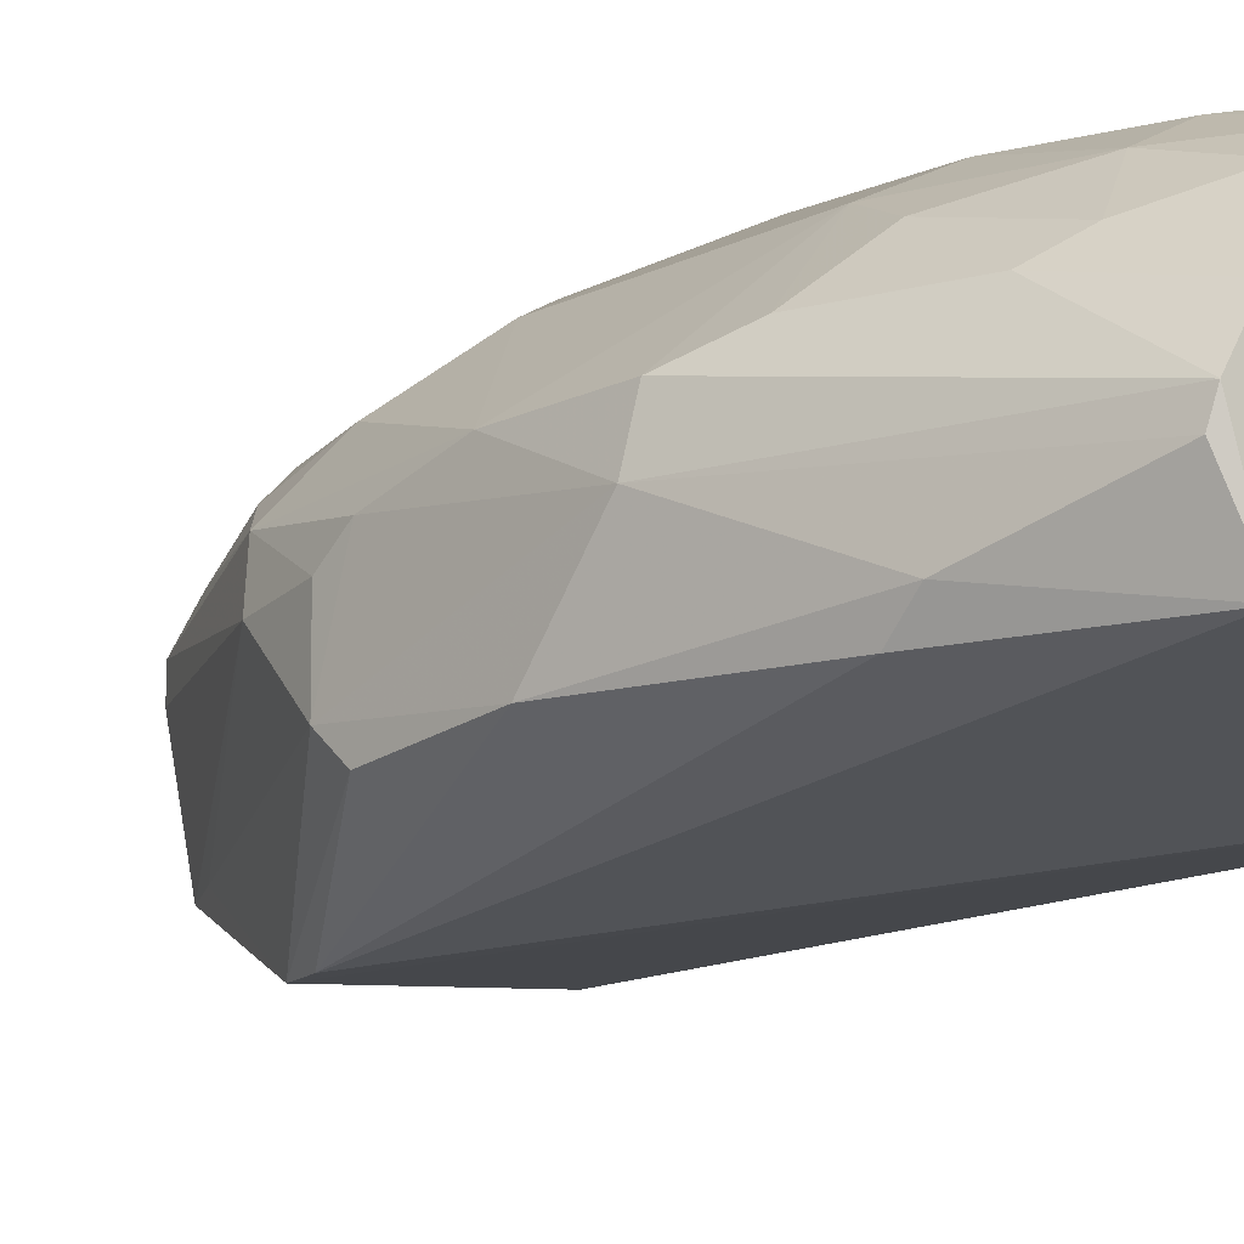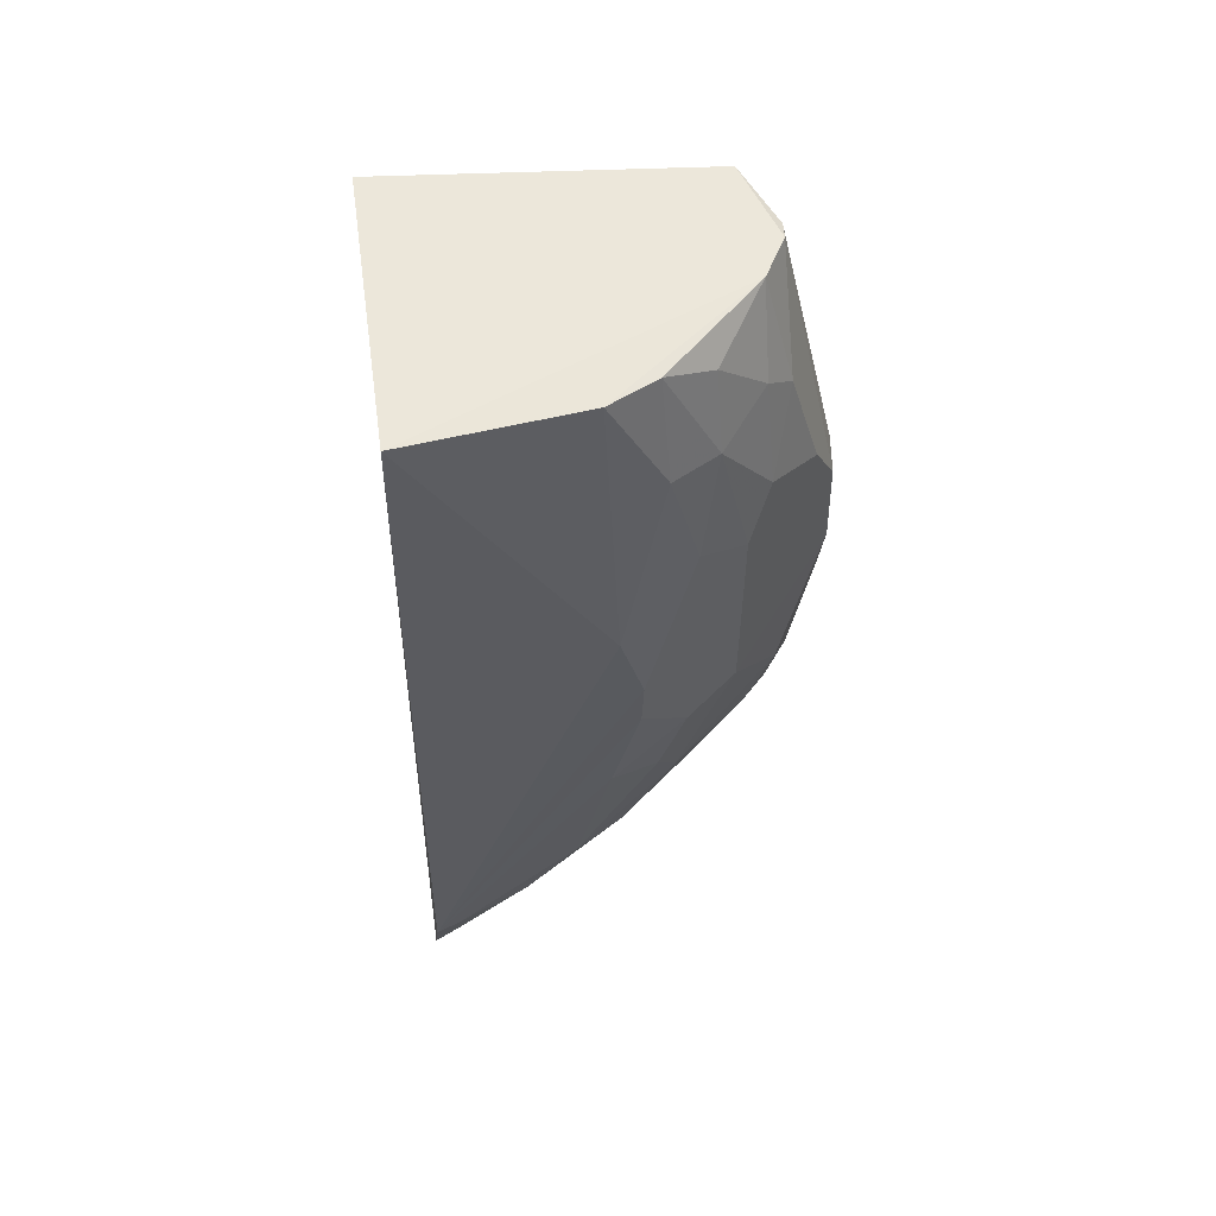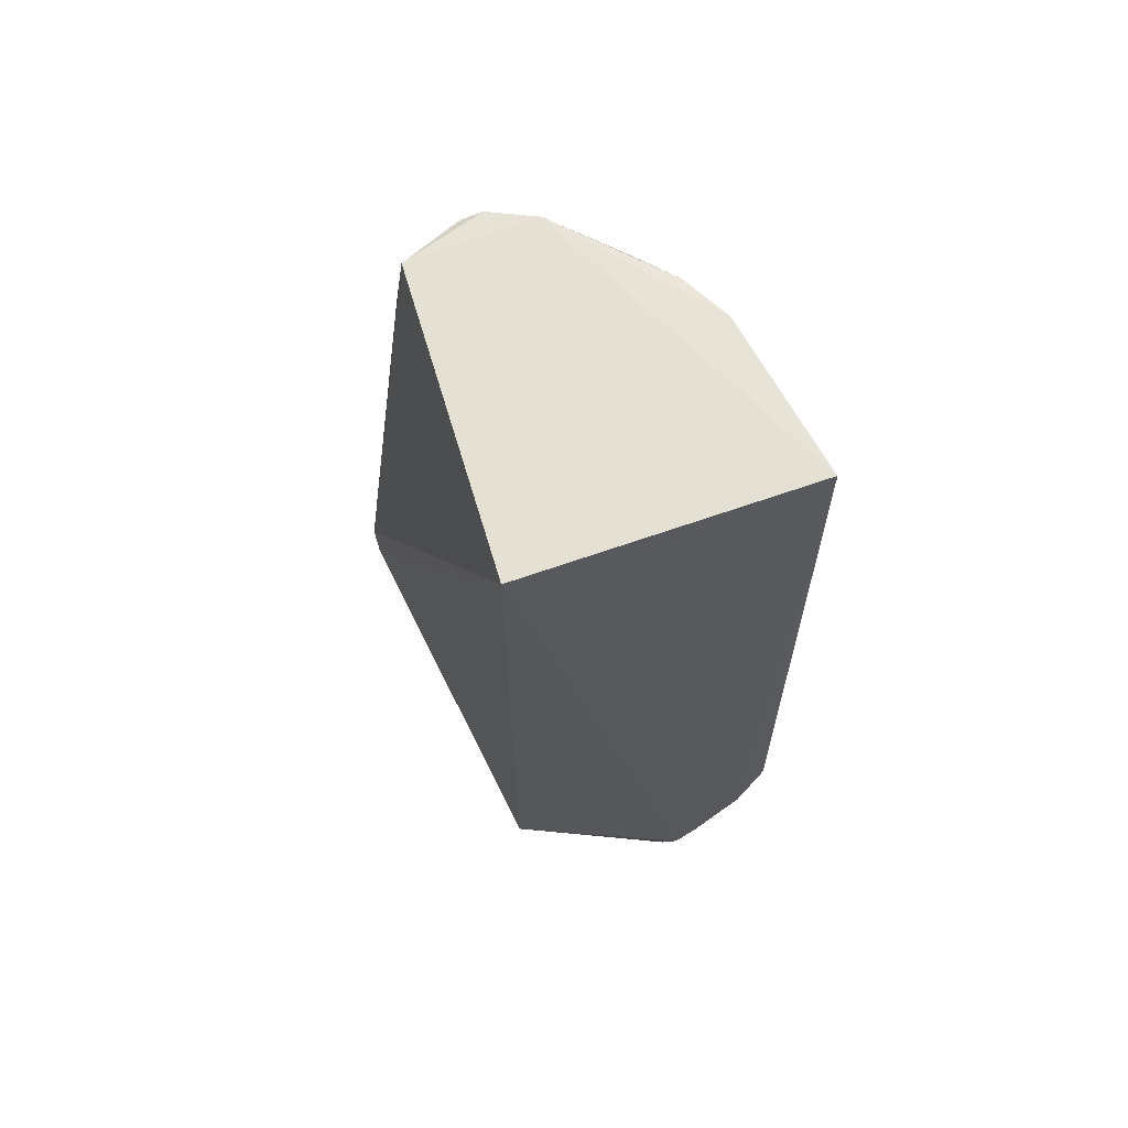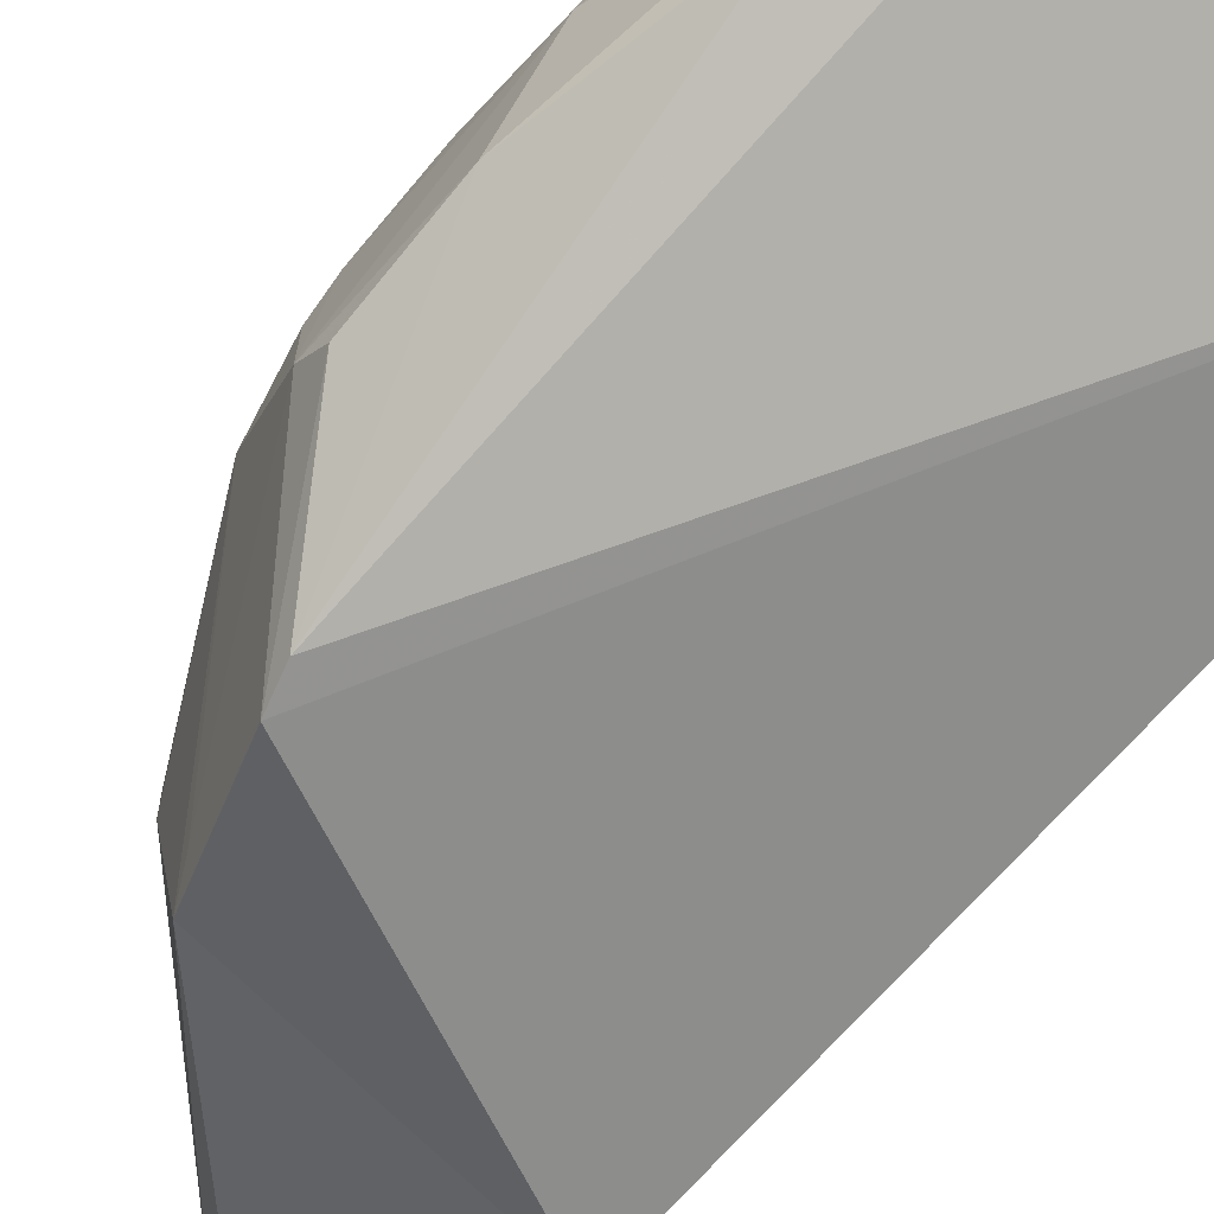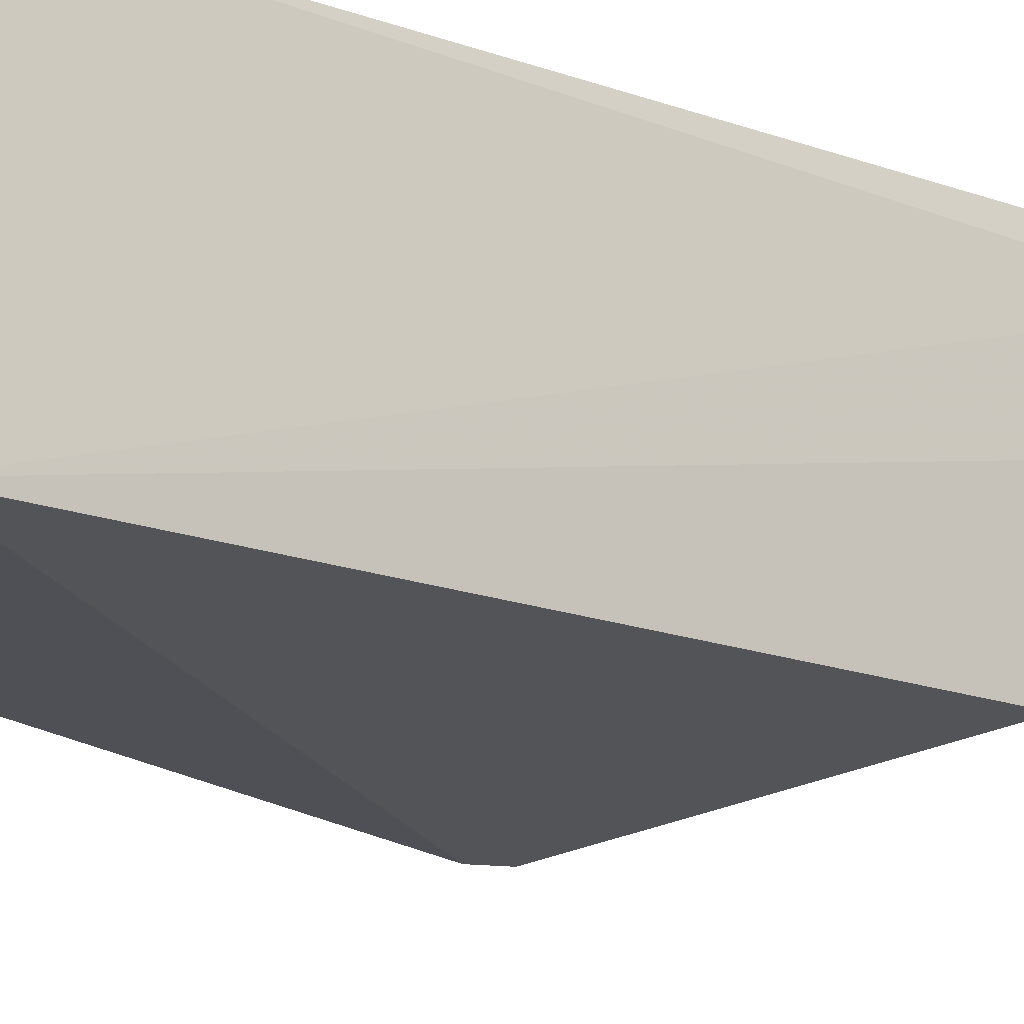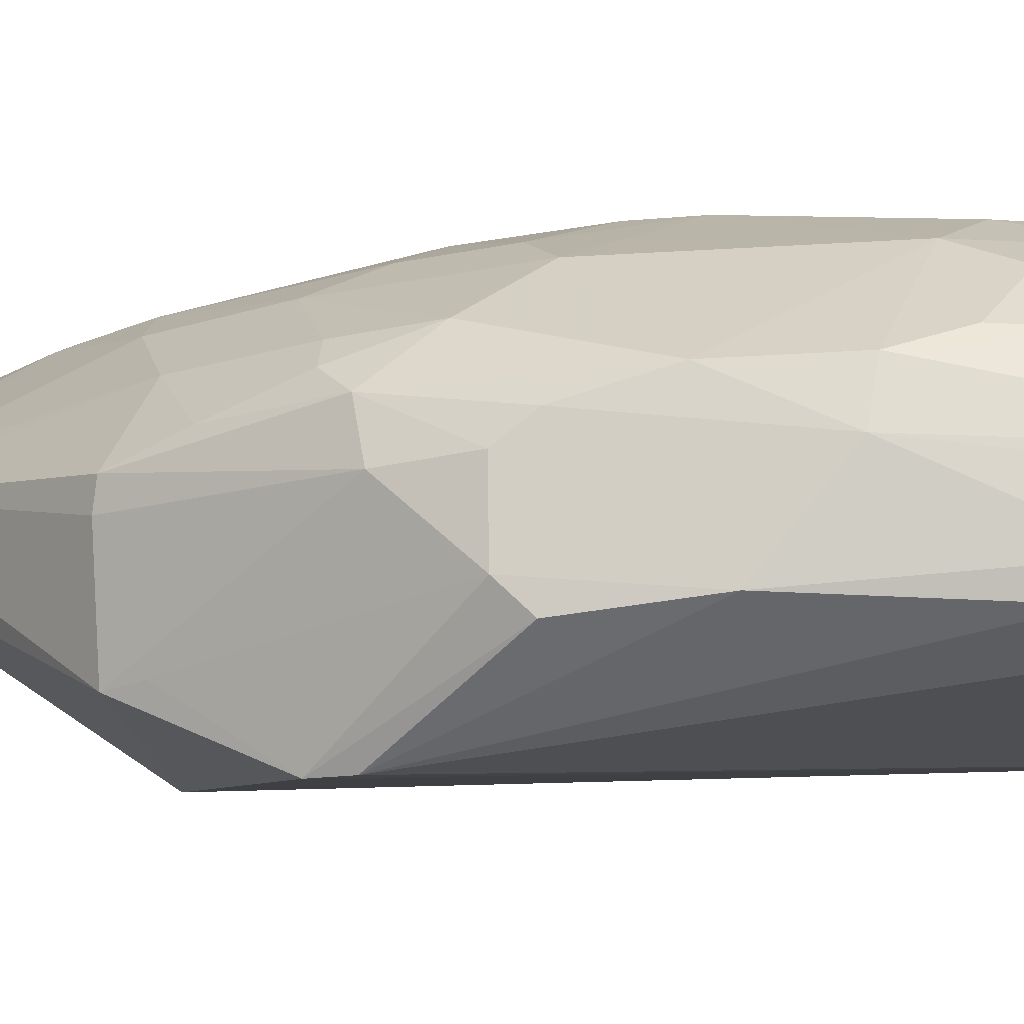
<metadata>
{"format":"obj","ext":"obj","renderer":"f3d","projection":"perspective","resolution":1024,"background":"white","views":[{"elev":-14.7,"azim":135.9,"up":"+Z"},{"elev":55.9,"azim":-7.8,"up":"+Y"},{"elev":67.3,"azim":-109.2,"up":"+Y"},{"elev":-70.6,"azim":138.5,"up":"+Z"},{"elev":-16.7,"azim":-127.7,"up":"+Z"},{"elev":-14.7,"azim":97.8,"up":"+Z"}]}
</metadata>
<code>
v 0.262 -0.3841 0.1079
v 0.4896 -0.09726 0.02531
v 0.4066 -0.09833 0.1544
v 0.2654 0.1715 0.1684
v 0.2652 0.1715 0.006058
v 0.445 0.1644 0.08662
v 0.2603 -0.2792 0.1728
v 0.4445 -0.1957 0.08695
v 0.2652 -0.2376 0.006058
v 0.488 0.01672 0.08889
v 0.3929 0.1071 0.1534
v 0.4433 0.1629 0.01463
v 0.3804 -0.04075 0.1698
v 0.2584 -0.3784 0.1166
v 0.4178 -0.2298 0.009368
v 0.374 -0.2298 0.1385
v 0.4741 -0.141 0.08663
v 0.3624 0.1662 0.1532
v 0.4476 0.06254 0.126
v 0.475 0.09138 0.02815
v 0.3642 -0.1289 0.1686
v 0.3679 0.003329 0.1705
v 0.2583 -0.3209 0.1576
v 0.3165 -0.3483 0.1027
v 0.2742 -0.3797 0.104
v 0.4485 -0.1424 -0.02478
v 0.4899 -0.08188 0.07542
v 0.4802 -0.1357 0.06084
v 0.4621 -0.1133 0.1123
v 0.448 -0.1548 0.1116
v 0.4176 0.1492 0.125
v 0.4593 0.1048 0.09969
v 0.4347 0.03351 0.1402
v 0.4903 -0.02436 0.01798
v 0.4599 0.1584 0.04962
v 0.3794 -0.06951 0.1695
v 0.3916 -0.1427 0.1543
v 0.4083 0.04877 0.1546
v 0.3162 -0.2745 0.1525
v 0.4303 -0.2292 0.07645
v 0.2855 -0.3317 0.1383
v 0.3126 -0.3436 0.1112
v 0.2704 -0.374 0.1131
v 0.4428 -0.1605 -0.02436
v 0.427 -0.2128 0.01101
v 0.4894 -0.0978 0.06312
v 0.4896 -0.0386 0.08779
v 0.4157 -0.2133 0.1121
v 0.4607 -0.1543 0.09895
v 0.3898 0.1647 0.1389
v 0.4189 0.1059 0.1388
v 0.4754 0.04603 0.09985
v 0.4445 0.1192 0.1115
v 0.4345 -0.08346 0.1394
v 0.4917 0.01265 0.06314
v 0.4885 -0.08334 0.01196
v 0.4729 0.0762 0.01459
v 0.4587 0.1619 0.06147
v 0.4042 -0.1714 0.1395
v 0.2737 -0.2776 0.1687
v 0.3463 -0.2312 0.1541
v 0.4289 -0.231 0.06328
v 0.2584 -0.3639 0.1297
v 0.2712 -0.3184 0.1529
f 6 5 4
f 12 5 6
f 14 9 1
f 14 5 9
f 18 6 4
f 22 4 7
f 22 7 13
f 22 18 4
f 22 11 18
f 23 7 4
f 23 4 5
f 23 5 14
f 25 1 9
f 25 9 15
f 25 15 24
f 26 5 12
f 35 20 12
f 36 13 7
f 36 7 21
f 36 21 3
f 36 3 13
f 37 3 21
f 38 22 13
f 38 11 22
f 38 13 33
f 40 28 17
f 40 17 8
f 42 25 24
f 42 16 39
f 42 39 41
f 43 14 1
f 43 1 25
f 43 25 42
f 44 15 9
f 44 9 5
f 44 5 26
f 45 28 15
f 45 2 28
f 45 44 2
f 45 15 44
f 46 27 17
f 46 17 28
f 46 28 2
f 46 2 27
f 47 10 33
f 47 29 17
f 47 17 27
f 48 30 16
f 48 40 8
f 48 16 42
f 48 42 24
f 48 24 40
f 49 8 17
f 49 17 29
f 49 29 30
f 49 48 8
f 49 30 48
f 50 18 11
f 50 31 6
f 50 6 18
f 51 33 19
f 51 38 33
f 51 11 38
f 51 50 11
f 51 31 50
f 52 32 19
f 52 10 32
f 52 33 10
f 52 19 33
f 53 19 32
f 53 51 19
f 53 31 51
f 53 32 6
f 53 6 31
f 54 33 13
f 54 13 3
f 54 47 33
f 54 29 47
f 55 34 20
f 55 10 47
f 55 47 27
f 55 27 2
f 55 2 34
f 55 20 35
f 56 34 2
f 56 26 34
f 56 44 26
f 56 2 44
f 57 34 26
f 57 26 12
f 57 12 20
f 57 20 34
f 58 35 12
f 58 12 6
f 58 6 32
f 58 32 10
f 58 55 35
f 58 10 55
f 59 16 30
f 59 30 29
f 59 29 54
f 59 54 3
f 59 3 37
f 60 7 23
f 60 23 39
f 61 39 16
f 61 37 21
f 61 60 39
f 61 21 7
f 61 7 60
f 61 59 37
f 61 16 59
f 62 40 24
f 62 24 15
f 62 15 28
f 62 28 40
f 63 41 23
f 63 23 14
f 63 14 43
f 63 43 42
f 63 42 41
f 64 41 39
f 64 39 23
f 64 23 41

</code>
